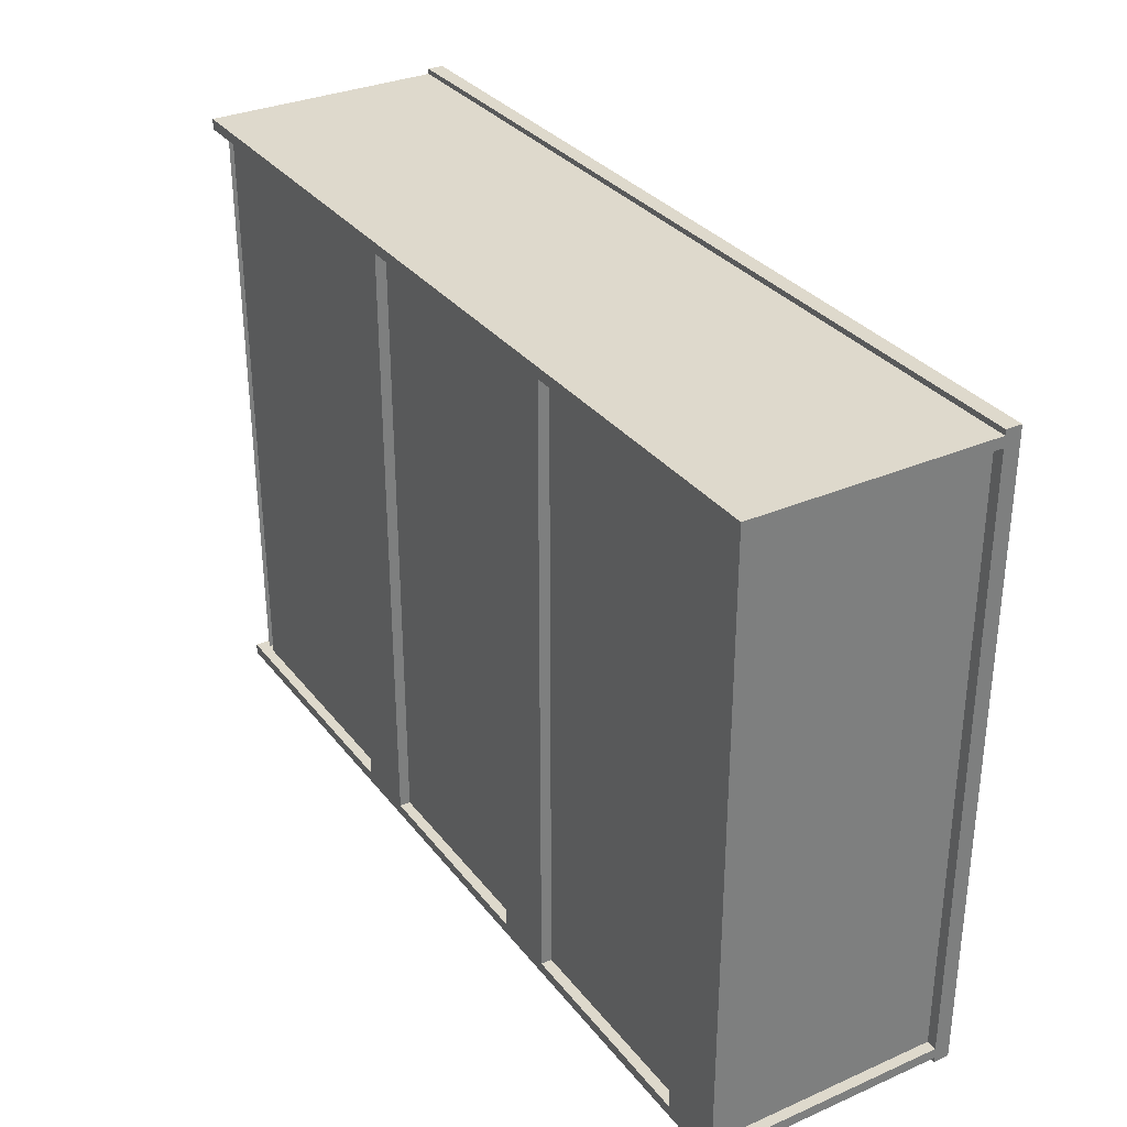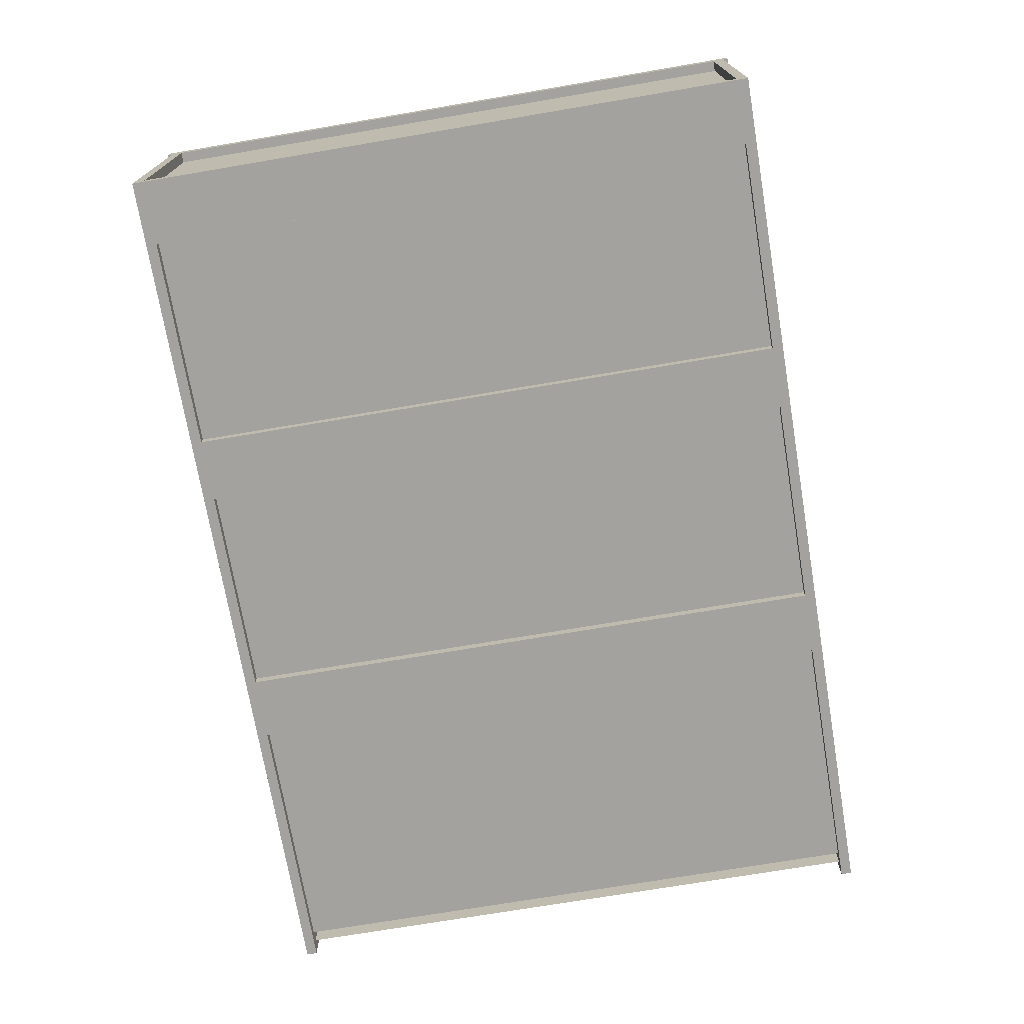
<metadata>
{"format":"obj","ext":"obj","renderer":"f3d","projection":"perspective","resolution":1024,"background":"white","views":[{"elev":32.0,"azim":-121.4,"up":"+Y"},{"elev":-72.5,"azim":-80.4,"up":"+Z"}]}
</metadata>
<code>
v -0.7534 0.5732 -0.2079
v 0.7661 -0.5094 -0.2079
v 0.7661 0.5732 -0.2079
v -0.7534 -0.5094 -0.2079
v -0.7534 0.5732 -0.2079
v 0.7661 -0.5094 -0.2079
v 0.7661 0.5732 -0.2079
v -0.7534 -0.5094 -0.2079
v -0.7534 -0.5094 -0.2222
v 0.7661 0.5732 -0.2222
v 0.7661 -0.5094 -0.2222
v -0.7534 0.5732 -0.2222
v -0.7534 -0.5094 -0.2222
v 0.7661 0.5732 -0.2222
v 0.7661 -0.5094 -0.2222
v -0.7534 0.5732 -0.2222
v 0.8041 -0.5284 0.1862
v -0.7914 -0.5284 -0.2412
v 0.8041 -0.5284 -0.2412
v -0.7914 -0.5284 0.1862
v 0.8041 -0.5094 -0.2412
v 0.8041 -0.5094 -0.2412
v 0.8041 -0.5094 -0.2412
v -0.7914 -0.5094 0.1862
v -0.7914 -0.5094 0.1862
v 0.8041 -0.5094 0.1862
v 0.8041 -0.5094 0.1862
v -0.7914 -0.5094 -0.2412
v -0.7914 -0.5094 -0.2412
v -0.7914 -0.5094 -0.2412
v 0.8041 -0.5284 0.1862
v 0.8041 -0.5284 0.1862
v -0.7914 -0.5284 -0.2412
v -0.7914 -0.5284 -0.2412
v -0.7914 -0.5284 -0.2412
v 0.8041 -0.5284 -0.2412
v 0.8041 -0.5284 -0.2412
v 0.8041 -0.5284 -0.2412
v -0.7914 -0.5284 0.1862
v -0.7914 -0.5284 0.1862
v 0.8041 -0.5094 -0.2412
v 0.8041 -0.5094 -0.2412
v 0.8041 -0.5094 -0.2412
v -0.7914 -0.5094 0.1862
v -0.7914 -0.5094 0.1862
v 0.8041 -0.5094 0.1862
v 0.8041 -0.5094 0.1862
v -0.7914 -0.5094 -0.2412
v -0.7914 -0.5094 -0.2412
v -0.7914 -0.5094 -0.2412
v 0.8041 -0.5284 0.1862
v -0.7914 -0.5284 -0.2412
v -0.7914 -0.5284 -0.2412
v 0.8041 -0.5284 -0.2412
v 0.8041 -0.5284 -0.2412
v -0.7914 -0.5284 0.1862
v 0.8041 0.5922 0.1862
v -0.7914 0.5922 -0.2412
v 0.8041 0.5922 -0.2412
v -0.7914 0.5922 0.1862
v 0.8041 0.5732 0.1862
v 0.8041 0.5732 0.1862
v -0.7914 0.5732 0.1862
v -0.7914 0.5732 0.1862
v 0.8041 0.5732 -0.2412
v 0.8041 0.5732 -0.2412
v 0.8041 0.5732 -0.2412
v -0.7914 0.5732 -0.2412
v -0.7914 0.5732 -0.2412
v -0.7914 0.5732 -0.2412
v 0.8041 0.5922 0.1862
v 0.8041 0.5922 0.1862
v -0.7914 0.5922 -0.2412
v -0.7914 0.5922 -0.2412
v -0.7914 0.5922 -0.2412
v 0.8041 0.5922 -0.2412
v 0.8041 0.5922 -0.2412
v 0.8041 0.5922 -0.2412
v -0.7914 0.5922 0.1862
v -0.7914 0.5922 0.1862
v 0.8041 0.5732 0.1862
v 0.8041 0.5732 0.1862
v -0.7914 0.5732 0.1862
v -0.7914 0.5732 0.1862
v 0.8041 0.5732 -0.2412
v 0.8041 0.5732 -0.2412
v 0.8041 0.5732 -0.2412
v -0.7914 0.5732 -0.2412
v -0.7914 0.5732 -0.2412
v -0.7914 0.5732 -0.2412
v 0.8041 0.5922 0.1862
v -0.7914 0.5922 -0.2412
v -0.7914 0.5922 -0.2412
v 0.8041 0.5922 -0.2412
v 0.8041 0.5922 -0.2412
v -0.7914 0.5922 0.1862
v -0.7724 0.5732 0.1862
v -0.7724 -0.5094 -0.2222
v -0.7724 -0.5094 0.1862
v -0.7724 0.5732 -0.2222
v -0.7724 0.5732 0.1862
v -0.7724 -0.5094 -0.2222
v -0.7724 -0.5094 0.1862
v -0.7724 0.5732 -0.2222
v -0.7534 0.5732 -0.2222
v -0.7534 -0.5094 0.1862
v -0.7534 -0.5094 -0.2222
v -0.7534 0.5732 0.1862
v -0.7534 0.5732 -0.2222
v -0.7534 -0.5094 0.1862
v -0.7534 -0.5094 -0.2222
v -0.7534 0.5732 0.1862
v 0.7661 0.5732 0.1862
v 0.7661 -0.5094 -0.2222
v 0.7661 -0.5094 0.1862
v 0.7661 0.5732 -0.2222
v 0.7661 0.5732 0.1862
v 0.7661 -0.5094 -0.2222
v 0.7661 -0.5094 0.1862
v 0.7661 0.5732 -0.2222
v 0.7851 0.5732 -0.2222
v 0.7851 -0.5094 0.1862
v 0.7851 -0.5094 -0.2222
v 0.7851 0.5732 0.1862
v 0.7851 0.5732 -0.2222
v 0.7851 -0.5094 0.1862
v 0.7851 -0.5094 -0.2222
v 0.7851 0.5732 0.1862
v 0.3791 0.5732 0.1862
v 0.3791 0.5732 0.1862
v 0.3791 -0.5094 -0.2079
v 0.3791 -0.5094 -0.2079
v 0.3791 -0.5094 0.1862
v 0.3791 -0.5094 0.1862
v 0.3791 0.5732 -0.2079
v 0.3791 0.5732 -0.2079
v 0.4076 -0.5094 0.1862
v 0.4076 -0.5094 0.1862
v 0.4076 0.5732 -0.2079
v 0.4076 0.5732 -0.2079
v 0.4076 0.5732 0.1862
v 0.4076 0.5732 0.1862
v 0.4076 -0.5094 -0.2079
v 0.4076 -0.5094 -0.2079
v 0.3791 0.5732 0.1862
v 0.3791 0.5732 0.1862
v 0.3791 -0.5094 -0.2079
v 0.3791 -0.5094 -0.2079
v 0.3791 -0.5094 0.1862
v 0.3791 -0.5094 0.1862
v 0.3791 0.5732 -0.2079
v 0.3791 0.5732 -0.2079
v 0.4076 -0.5094 0.1862
v 0.4076 -0.5094 0.1862
v 0.4076 0.5732 -0.2079
v 0.4076 0.5732 -0.2079
v 0.4076 0.5732 0.1862
v 0.4076 0.5732 0.1862
v 0.4076 -0.5094 -0.2079
v 0.4076 -0.5094 -0.2079
v -0.007869 0.5732 0.1862
v -0.007869 0.5732 0.1862
v -0.007869 -0.5094 -0.2079
v -0.007869 -0.5094 -0.2079
v -0.007869 -0.5094 0.1862
v -0.007869 -0.5094 0.1862
v -0.007869 0.5732 -0.2079
v -0.007869 0.5732 -0.2079
v 0.02062 -0.5094 0.1862
v 0.02062 -0.5094 0.1862
v 0.02062 0.5732 -0.2079
v 0.02062 0.5732 -0.2079
v 0.02062 0.5732 0.1862
v 0.02062 0.5732 0.1862
v 0.02062 -0.5094 -0.2079
v 0.02062 -0.5094 -0.2079
v -0.007869 0.5732 0.1862
v -0.007869 0.5732 0.1862
v -0.007869 -0.5094 -0.2079
v -0.007869 -0.5094 -0.2079
v -0.007869 -0.5094 0.1862
v -0.007869 -0.5094 0.1862
v -0.007869 0.5732 -0.2079
v -0.007869 0.5732 -0.2079
v 0.02062 -0.5094 0.1862
v 0.02062 -0.5094 0.1862
v 0.02062 0.5732 -0.2079
v 0.02062 0.5732 -0.2079
v 0.02062 0.5732 0.1862
v 0.02062 0.5732 0.1862
v 0.02062 -0.5094 -0.2079
v 0.02062 -0.5094 -0.2079
v -0.3949 0.5732 0.1862
v -0.3949 0.5732 0.1862
v -0.3949 -0.5094 -0.2079
v -0.3949 -0.5094 -0.2079
v -0.3949 -0.5094 0.1862
v -0.3949 -0.5094 0.1862
v -0.3949 0.5732 -0.2079
v -0.3949 0.5732 -0.2079
v -0.3664 -0.5094 0.1862
v -0.3664 -0.5094 0.1862
v -0.3664 0.5732 -0.2079
v -0.3664 0.5732 -0.2079
v -0.3664 0.5732 0.1862
v -0.3664 0.5732 0.1862
v -0.3664 -0.5094 -0.2079
v -0.3664 -0.5094 -0.2079
v -0.3949 0.5732 0.1862
v -0.3949 0.5732 0.1862
v -0.3949 -0.5094 -0.2079
v -0.3949 -0.5094 -0.2079
v -0.3949 -0.5094 0.1862
v -0.3949 -0.5094 0.1862
v -0.3949 0.5732 -0.2079
v -0.3949 0.5732 -0.2079
v -0.3664 -0.5094 0.1862
v -0.3664 -0.5094 0.1862
v -0.3664 0.5732 -0.2079
v -0.3664 0.5732 -0.2079
v -0.3664 0.5732 0.1862
v -0.3664 0.5732 0.1862
v -0.3664 -0.5094 -0.2079
v -0.3664 -0.5094 -0.2079
v -0.01262 -0.1675 -0.2222
v -0.01262 -0.1675 -0.2222
v -0.01262 -0.5094 -0.2222
v -0.01262 -0.5094 -0.2222
v -0.1169 -0.1675 -0.2222
v -0.1169 -0.1675 -0.2222
v -0.1169 -0.5094 -0.2222
v -0.1169 -0.5094 -0.2222
v 0.7471 0.3928 0.1862
v -0.7344 0.08889 0.1862
v -0.7344 0.3928 0.1862
v 0.7471 0.08889 0.1862
v -0.7344 0.3928 0.2147
v -0.7344 0.3928 0.2147
v 0.7471 0.08889 0.2147
v 0.7471 0.08889 0.2147
v 0.7471 0.3928 0.2147
v 0.7471 0.3928 0.2147
v -0.7344 0.08889 0.2147
v -0.7344 0.08889 0.2147
v 0.7471 0.3928 0.1862
v 0.7471 0.3928 0.1862
v -0.7344 0.08889 0.1862
v -0.7344 0.08889 0.1862
v -0.7344 0.3928 0.1862
v -0.7344 0.3928 0.1862
v 0.7471 0.08889 0.1862
v 0.7471 0.08889 0.1862
v -0.7344 0.3928 0.2147
v -0.7344 0.3928 0.2147
v 0.7471 0.08889 0.2147
v 0.7471 0.08889 0.2147
v 0.7471 0.3928 0.2147
v 0.7471 0.3928 0.2147
v -0.7344 0.08889 0.2147
v -0.7344 0.08889 0.2147
v 0.7471 0.3928 0.1862
v -0.7344 0.08889 0.1862
v -0.7344 0.3928 0.1862
v 0.7471 0.08889 0.1862
v 0.8041 0.6017 0.1862
v 0.8041 0.5447 0.1862
v -0.7914 0.6017 0.1862
v 0.8041 0.6017 0.2147
v 0.8041 0.6017 0.2147
v -0.7914 0.5447 0.1862
v 0.8041 0.5447 0.2147
v 0.8041 0.5447 0.2147
v -0.7914 0.5447 0.2147
v -0.7914 0.5447 0.2147
v -0.7914 0.6017 0.2147
v -0.7914 0.6017 0.2147
v 0.8041 0.6017 0.1862
v 0.8041 0.6017 0.1862
v 0.8041 0.6017 0.1862
v 0.8041 0.5447 0.1862
v 0.8041 0.5447 0.1862
v 0.8041 0.5447 0.1862
v -0.7914 0.6017 0.1862
v -0.7914 0.6017 0.1862
v -0.7914 0.6017 0.1862
v 0.8041 0.6017 0.2147
v 0.8041 0.6017 0.2147
v 0.8041 0.6017 0.2147
v -0.7914 0.5447 0.1862
v -0.7914 0.5447 0.1862
v -0.7914 0.5447 0.1862
v 0.8041 0.5447 0.2147
v 0.8041 0.5447 0.2147
v 0.8041 0.5447 0.2147
v -0.7914 0.5447 0.2147
v -0.7914 0.5447 0.2147
v -0.7914 0.5447 0.2147
v -0.7914 0.6017 0.2147
v -0.7914 0.6017 0.2147
v -0.7914 0.6017 0.2147
v 0.8041 0.6017 0.1862
v 0.8041 0.6017 0.1862
v 0.8041 0.5447 0.1862
v 0.8041 0.5447 0.1862
v -0.7914 0.6017 0.1862
v -0.7914 0.6017 0.1862
v 0.8041 0.6017 0.2147
v -0.7914 0.5447 0.1862
v -0.7914 0.5447 0.1862
v 0.8041 0.5447 0.2147
v -0.7914 0.5447 0.2147
v -0.7914 0.6017 0.2147
v -0.7914 -0.4809 0.1862
v -0.7914 0.5447 0.1862
v -0.7344 0.5447 0.1862
v -0.7344 -0.4809 0.1862
v -0.7914 0.5447 0.2147
v -0.7914 0.5447 0.2147
v -0.7914 -0.4809 0.1862
v -0.7914 -0.4809 0.1862
v -0.7914 -0.4809 0.2147
v -0.7914 -0.4809 0.2147
v -0.7914 0.5447 0.1862
v -0.7914 0.5447 0.1862
v -0.7344 -0.4809 0.2147
v -0.7344 -0.4809 0.2147
v -0.7344 0.5447 0.1862
v -0.7344 0.5447 0.1862
v -0.7344 0.5447 0.2147
v -0.7344 0.5447 0.2147
v -0.7344 -0.4809 0.1862
v -0.7344 -0.4809 0.1862
v -0.7914 0.5447 0.2147
v -0.7914 0.5447 0.2147
v -0.7914 -0.4809 0.1862
v -0.7914 -0.4809 0.2147
v -0.7914 -0.4809 0.2147
v -0.7914 0.5447 0.1862
v -0.7344 -0.4809 0.2147
v -0.7344 -0.4809 0.2147
v -0.7344 0.5447 0.1862
v -0.7344 0.5447 0.2147
v -0.7344 0.5447 0.2147
v -0.7344 -0.4809 0.1862
v -0.7914 -0.5379 0.1862
v 0.8041 -0.4809 0.1862
v 0.8041 -0.5379 0.1862
v -0.7914 -0.4809 0.1862
v 0.8041 -0.5379 0.2147
v 0.8041 -0.5379 0.2147
v -0.7914 -0.4809 0.2147
v -0.7914 -0.4809 0.2147
v 0.8041 -0.4809 0.2147
v 0.8041 -0.4809 0.2147
v -0.7914 -0.5379 0.2147
v -0.7914 -0.5379 0.2147
v -0.7914 -0.5379 0.1862
v -0.7914 -0.5379 0.1862
v -0.7914 -0.5379 0.1862
v 0.8041 -0.4809 0.1862
v 0.8041 -0.4809 0.1862
v 0.8041 -0.4809 0.1862
v 0.8041 -0.5379 0.1862
v 0.8041 -0.5379 0.1862
v 0.8041 -0.5379 0.1862
v -0.7914 -0.4809 0.1862
v -0.7914 -0.4809 0.1862
v -0.7914 -0.4809 0.1862
v 0.8041 -0.5379 0.2147
v 0.8041 -0.5379 0.2147
v 0.8041 -0.5379 0.2147
v -0.7914 -0.4809 0.2147
v -0.7914 -0.4809 0.2147
v -0.7914 -0.4809 0.2147
v 0.8041 -0.4809 0.2147
v 0.8041 -0.4809 0.2147
v 0.8041 -0.4809 0.2147
v -0.7914 -0.5379 0.2147
v -0.7914 -0.5379 0.2147
v -0.7914 -0.5379 0.2147
v -0.7914 -0.5379 0.1862
v -0.7914 -0.5379 0.1862
v 0.8041 -0.4809 0.1862
v 0.8041 -0.4809 0.1862
v 0.8041 -0.5379 0.1862
v 0.8041 -0.5379 0.1862
v -0.7914 -0.4809 0.1862
v -0.7914 -0.4809 0.1862
v 0.8041 -0.5379 0.2147
v -0.7914 -0.4809 0.2147
v 0.8041 -0.4809 0.2147
v -0.7914 -0.5379 0.2147
v 0.7471 -0.4809 0.1862
v 0.7471 0.5447 0.1862
v 0.8041 0.5447 0.1862
v 0.8041 -0.4809 0.1862
v 0.7471 0.5447 0.2147
v 0.7471 0.5447 0.2147
v 0.7471 -0.4809 0.1862
v 0.7471 -0.4809 0.1862
v 0.7471 -0.4809 0.2147
v 0.7471 -0.4809 0.2147
v 0.7471 0.5447 0.1862
v 0.7471 0.5447 0.1862
v 0.8041 -0.4809 0.2147
v 0.8041 -0.4809 0.2147
v 0.8041 0.5447 0.1862
v 0.8041 0.5447 0.1862
v 0.8041 0.5447 0.2147
v 0.8041 0.5447 0.2147
v 0.8041 -0.4809 0.1862
v 0.8041 -0.4809 0.1862
v 0.7471 0.5447 0.2147
v 0.7471 0.5447 0.2147
v 0.7471 -0.4809 0.1862
v 0.7471 -0.4809 0.2147
v 0.7471 -0.4809 0.2147
v 0.7471 0.5447 0.1862
v 0.8041 -0.4809 0.2147
v 0.8041 -0.4809 0.2147
v 0.8041 0.5447 0.1862
v 0.8041 0.5447 0.2147
v 0.8041 0.5447 0.2147
v 0.8041 -0.4809 0.1862
v 0.1963 0.5732 -0.2222
v 0.1963 0.5732 -0.2222
v 0.1963 -0.5094 -0.2412
v 0.1963 -0.5094 -0.2412
v 0.1963 -0.5094 -0.2222
v 0.1963 -0.5094 -0.2222
v 0.1963 0.5732 -0.2412
v 0.1963 0.5732 -0.2412
v 0.3103 -0.5094 -0.2222
v 0.3103 -0.5094 -0.2222
v 0.3103 0.5732 -0.2412
v 0.3103 0.5732 -0.2412
v 0.3103 0.5732 -0.2222
v 0.3103 0.5732 -0.2222
v 0.3103 -0.5094 -0.2412
v 0.3103 -0.5094 -0.2412
v 0.1963 0.5732 -0.2222
v 0.1963 0.5732 -0.2222
v 0.1963 -0.5094 -0.2412
v 0.1963 -0.5094 -0.2412
v 0.1963 -0.5094 -0.2222
v 0.1963 -0.5094 -0.2222
v 0.1963 0.5732 -0.2412
v 0.1963 0.5732 -0.2412
v 0.3103 -0.5094 -0.2222
v 0.3103 -0.5094 -0.2222
v 0.3103 0.5732 -0.2412
v 0.3103 0.5732 -0.2412
v 0.3103 0.5732 -0.2222
v 0.3103 0.5732 -0.2222
v 0.3103 -0.5094 -0.2412
v 0.3103 -0.5094 -0.2412
v -0.2975 0.5732 -0.2222
v -0.2975 0.5732 -0.2222
v -0.2975 -0.5094 -0.2412
v -0.2975 -0.5094 -0.2412
v -0.2975 -0.5094 -0.2222
v -0.2975 -0.5094 -0.2222
v -0.2975 0.5732 -0.2412
v -0.2975 0.5732 -0.2412
v -0.1836 -0.5094 -0.2222
v -0.1836 -0.5094 -0.2222
v -0.1836 0.5732 -0.2412
v -0.1836 0.5732 -0.2412
v -0.1836 0.5732 -0.2222
v -0.1836 0.5732 -0.2222
v -0.1836 -0.5094 -0.2412
v -0.1836 -0.5094 -0.2412
v -0.2975 0.5732 -0.2222
v -0.2975 0.5732 -0.2222
v -0.2975 -0.5094 -0.2412
v -0.2975 -0.5094 -0.2412
v -0.2975 -0.5094 -0.2222
v -0.2975 -0.5094 -0.2222
v -0.2975 0.5732 -0.2412
v -0.2975 0.5732 -0.2412
v -0.1836 -0.5094 -0.2222
v -0.1836 -0.5094 -0.2222
v -0.1836 0.5732 -0.2412
v -0.1836 0.5732 -0.2412
v -0.1836 0.5732 -0.2222
v -0.1836 0.5732 -0.2222
v -0.1836 -0.5094 -0.2412
v -0.1836 -0.5094 -0.2412
v -0.7914 0.5732 -0.2222
v -0.7914 0.5732 -0.2222
v -0.7914 -0.5094 -0.2412
v -0.7914 -0.5094 -0.2412
v -0.7914 -0.5094 -0.2222
v -0.7914 -0.5094 -0.2222
v -0.7914 0.5732 -0.2412
v -0.7914 0.5732 -0.2412
v -0.6774 -0.5094 -0.2222
v -0.6774 -0.5094 -0.2222
v -0.6774 0.5732 -0.2412
v -0.6774 0.5732 -0.2412
v -0.6774 0.5732 -0.2222
v -0.6774 0.5732 -0.2222
v -0.6774 -0.5094 -0.2412
v -0.6774 -0.5094 -0.2412
v -0.7914 0.5732 -0.2222
v -0.7914 0.5732 -0.2222
v -0.7914 -0.5094 -0.2412
v -0.7914 -0.5094 -0.2412
v -0.7914 -0.5094 -0.2222
v -0.7914 -0.5094 -0.2222
v -0.7914 0.5732 -0.2412
v -0.7914 0.5732 -0.2412
v -0.6774 -0.5094 -0.2222
v -0.6774 -0.5094 -0.2222
v -0.6774 0.5732 -0.2412
v -0.6774 0.5732 -0.2412
v -0.6774 0.5732 -0.2222
v -0.6774 0.5732 -0.2222
v -0.6774 -0.5094 -0.2412
v -0.6774 -0.5094 -0.2412
f 3 2 1
f 4 1 2
f 5 6 7
f 6 5 8
f 11 10 9
f 12 9 10
f 13 14 15
f 14 13 16
f 17 18 19
f 18 17 20
f 27 25 23
f 29 23 25
f 26 22 32
f 28 33 21
f 30 24 34
f 36 32 22
f 38 21 33
f 39 34 24
f 37 35 31
f 40 31 35
f 41 44 46
f 44 41 48
f 51 42 47
f 43 52 49
f 53 45 50
f 42 51 54
f 52 43 55
f 45 53 56
f 59 58 57
f 60 57 58
f 67 64 62
f 64 67 69
f 72 65 61
f 66 73 68
f 74 63 70
f 65 72 76
f 73 66 78
f 63 74 79
f 71 75 77
f 75 71 80
f 81 83 85
f 88 85 83
f 82 86 91
f 89 92 87
f 90 84 93
f 94 91 86
f 95 87 92
f 96 93 84
f 99 98 97
f 100 97 98
f 101 102 103
f 102 101 104
f 107 106 105
f 108 105 106
f 109 110 111
f 110 109 112
f 115 114 113
f 116 113 114
f 117 118 119
f 118 117 120
f 123 122 121
f 124 121 122
f 125 126 127
f 126 125 128
f 134 132 130
f 136 130 132
f 133 129 138
f 135 131 140
f 142 138 129
f 144 140 131
f 141 139 137
f 143 137 139
f 145 147 149
f 147 145 151
f 153 146 150
f 155 148 152
f 146 153 157
f 148 155 159
f 154 156 158
f 156 154 160
f 166 164 162
f 168 162 164
f 165 161 170
f 167 163 172
f 174 170 161
f 176 172 163
f 173 171 169
f 175 169 171
f 177 179 181
f 179 177 183
f 185 178 182
f 187 180 184
f 178 185 189
f 180 187 191
f 186 188 190
f 188 186 192
f 198 196 194
f 200 194 196
f 197 193 202
f 199 195 204
f 206 202 193
f 208 204 195
f 205 203 201
f 207 201 203
f 209 211 213
f 211 209 215
f 217 210 214
f 219 212 216
f 210 217 221
f 212 219 223
f 218 220 222
f 220 218 224
f 225 227 229
f 230 228 226
f 226 230 228
f 227 229 225
f 231 229 227
f 228 230 232
f 232 228 230
f 229 227 231
f 233 234 235
f 234 233 236
f 242 240 238
f 244 238 240
f 241 237 246
f 243 239 248
f 250 246 237
f 252 248 239
f 249 247 245
f 251 245 247
f 253 255 257
f 255 253 259
f 261 254 258
f 262 256 260
f 254 261 263
f 256 262 264
f 265 267 269
f 270 266 274
f 276 269 267
f 272 274 266
f 271 268 273
f 275 273 268
f 285 282 279
f 281 288 278
f 282 285 291
f 287 284 277
f 288 281 292
f 283 295 290
f 297 280 289
f 284 287 300
f 280 297 294
f 296 286 293
f 295 283 298
f 286 296 299
f 301 303 305
f 302 307 304
f 308 305 303
f 310 304 307
f 309 311 306
f 312 306 311
f 315 313 314
f 313 315 316
f 321 320 317
f 324 317 320
f 322 318 326
f 323 319 328
f 330 326 318
f 332 328 319
f 329 327 325
f 331 325 327
f 333 335 336
f 335 333 338
f 339 334 337
f 334 339 342
f 340 341 343
f 341 340 344
f 350 345 347
f 352 346 348
f 345 350 356
f 346 352 354
f 351 349 353
f 349 351 355
f 363 361 358
f 368 358 361
f 364 369 360
f 365 359 370
f 366 372 357
f 367 362 373
f 375 360 369
f 378 370 359
f 380 357 372
f 377 373 362
f 376 371 374
f 379 374 371
f 381 383 385
f 383 381 387
f 384 389 386
f 382 390 388
f 389 384 391
f 390 382 392
f 395 393 394
f 393 395 396
f 401 400 397
f 404 397 400
f 402 398 406
f 403 399 408
f 410 406 398
f 412 408 399
f 409 407 405
f 411 405 407
f 413 415 416
f 415 413 418
f 419 414 417
f 414 419 422
f 420 421 423
f 421 420 424
f 430 428 426
f 432 426 428
f 429 425 434
f 431 427 436
f 438 434 425
f 440 436 427
f 437 435 433
f 439 433 435
f 441 443 445
f 443 441 447
f 449 442 446
f 451 444 448
f 442 449 453
f 444 451 455
f 450 452 454
f 452 450 456
f 462 460 458
f 464 458 460
f 461 457 466
f 463 459 468
f 470 466 457
f 472 468 459
f 469 467 465
f 471 465 467
f 473 475 477
f 475 473 479
f 481 474 478
f 483 476 480
f 474 481 485
f 476 483 487
f 482 484 486
f 484 482 488
f 494 492 490
f 496 490 492
f 493 489 498
f 495 491 500
f 502 498 489
f 504 500 491
f 501 499 497
f 503 497 499
f 505 507 509
f 507 505 511
f 513 506 510
f 515 508 512
f 506 513 517
f 508 515 519
f 514 516 518
f 516 514 520

</code>
